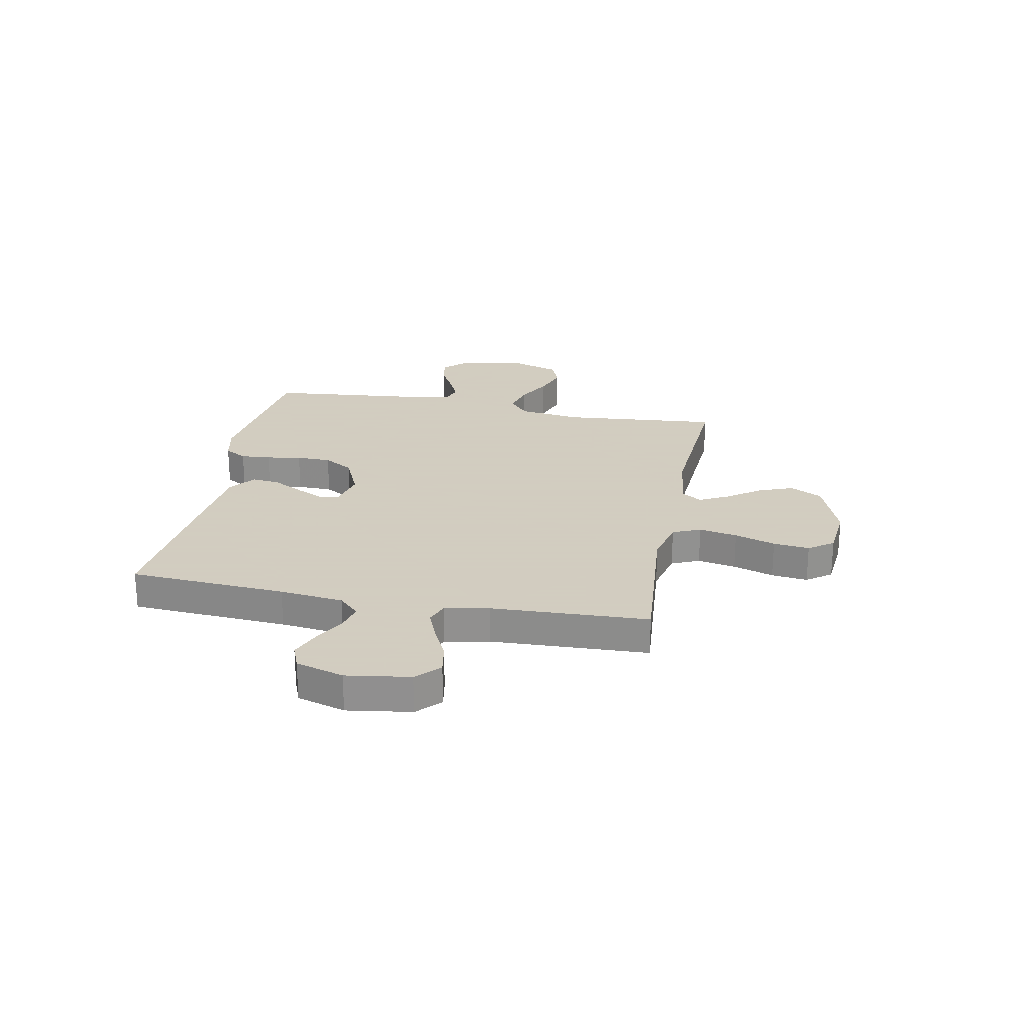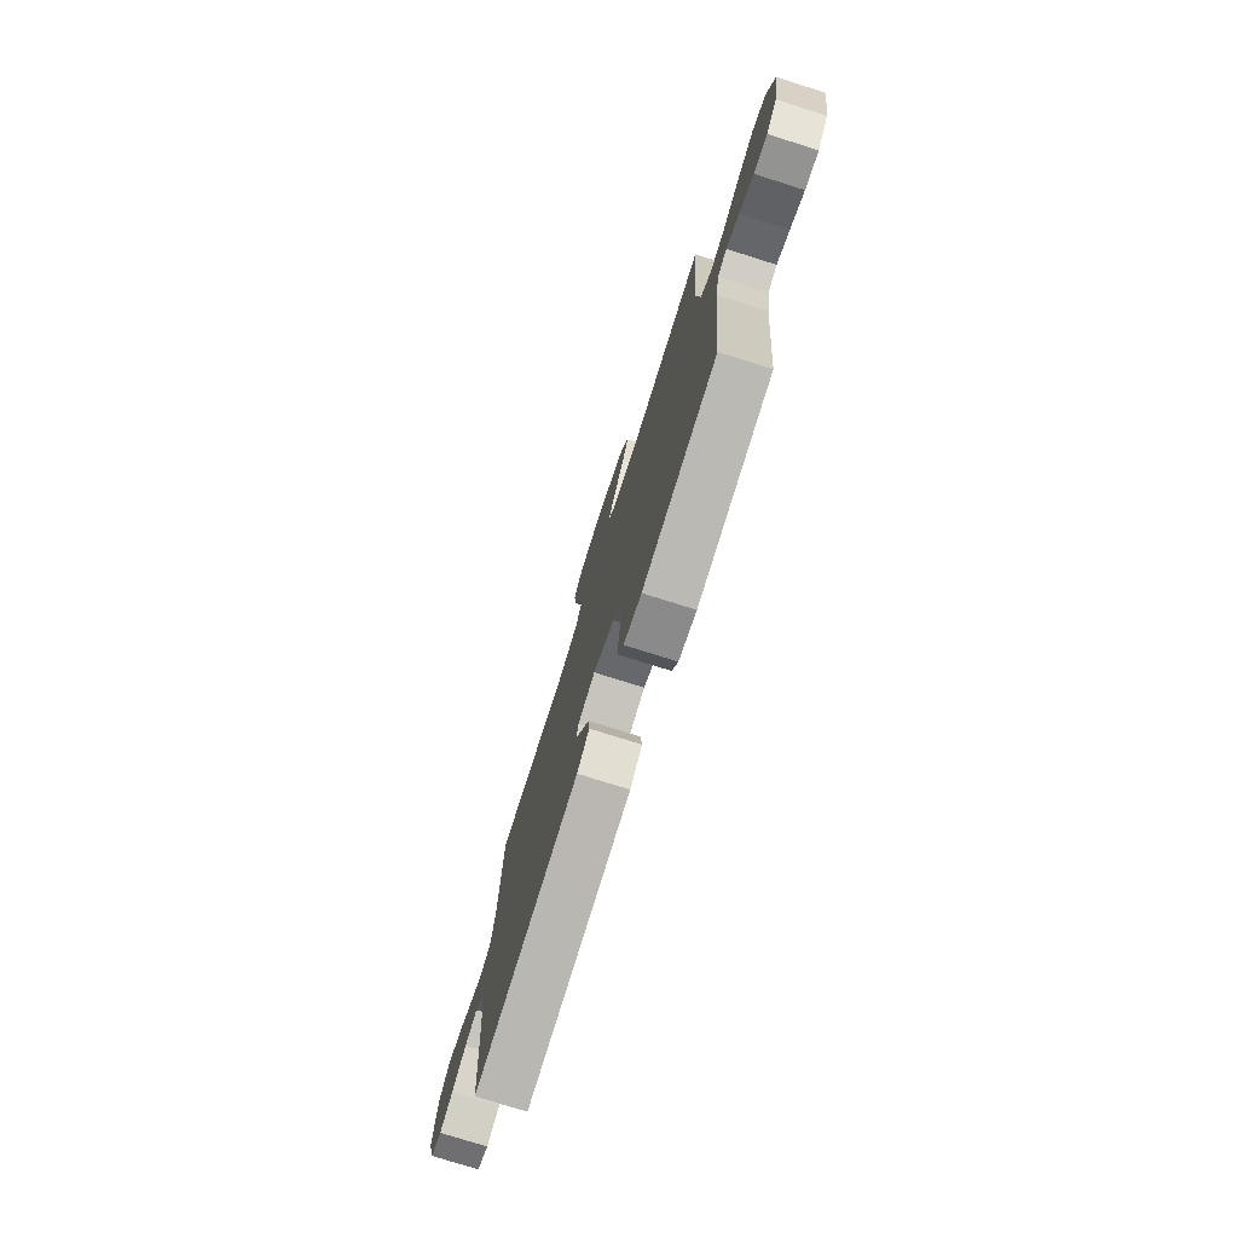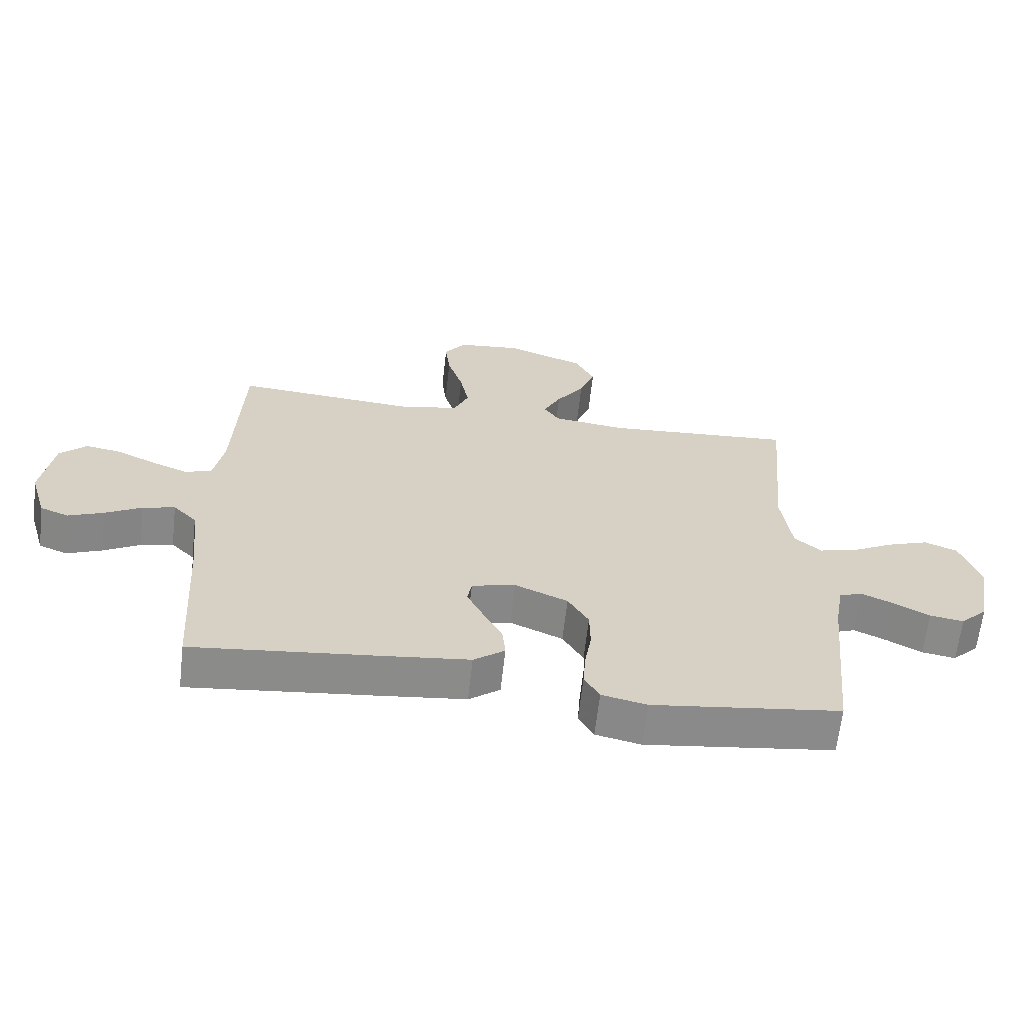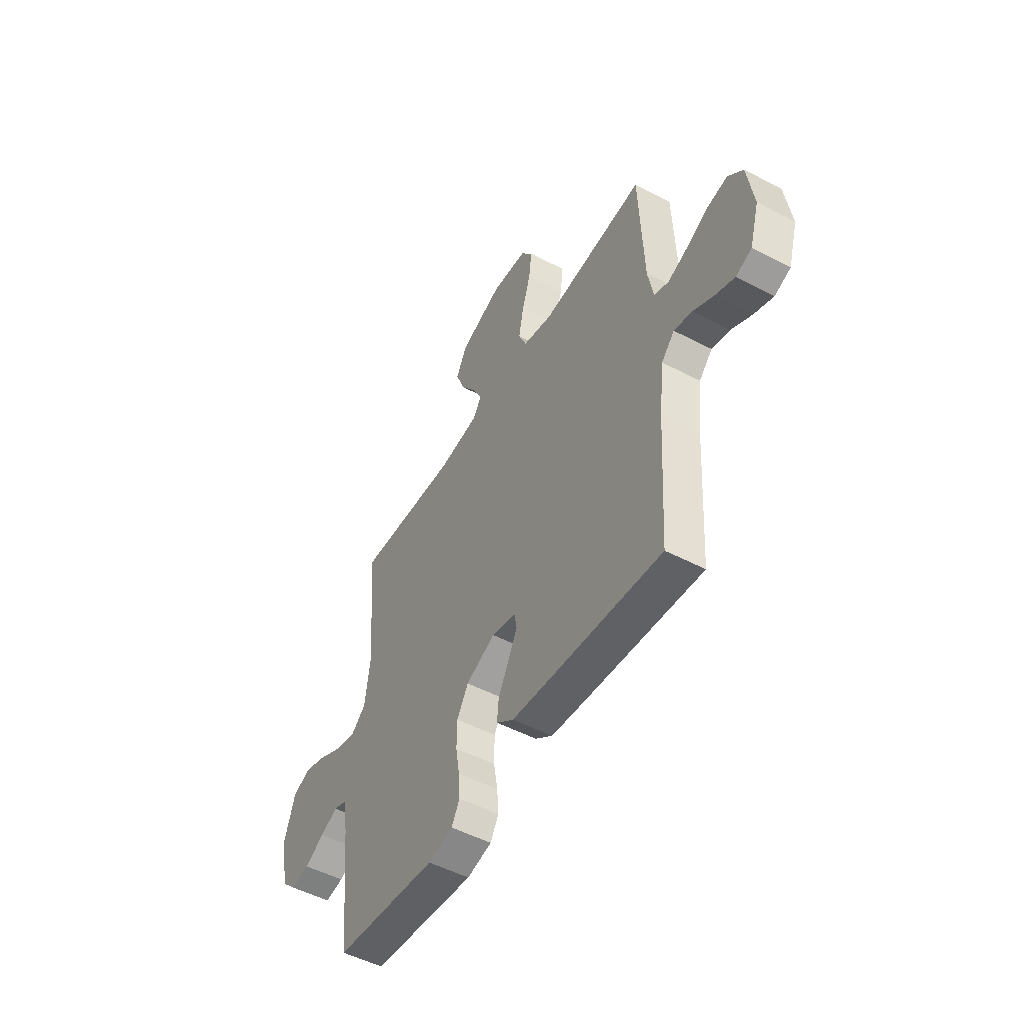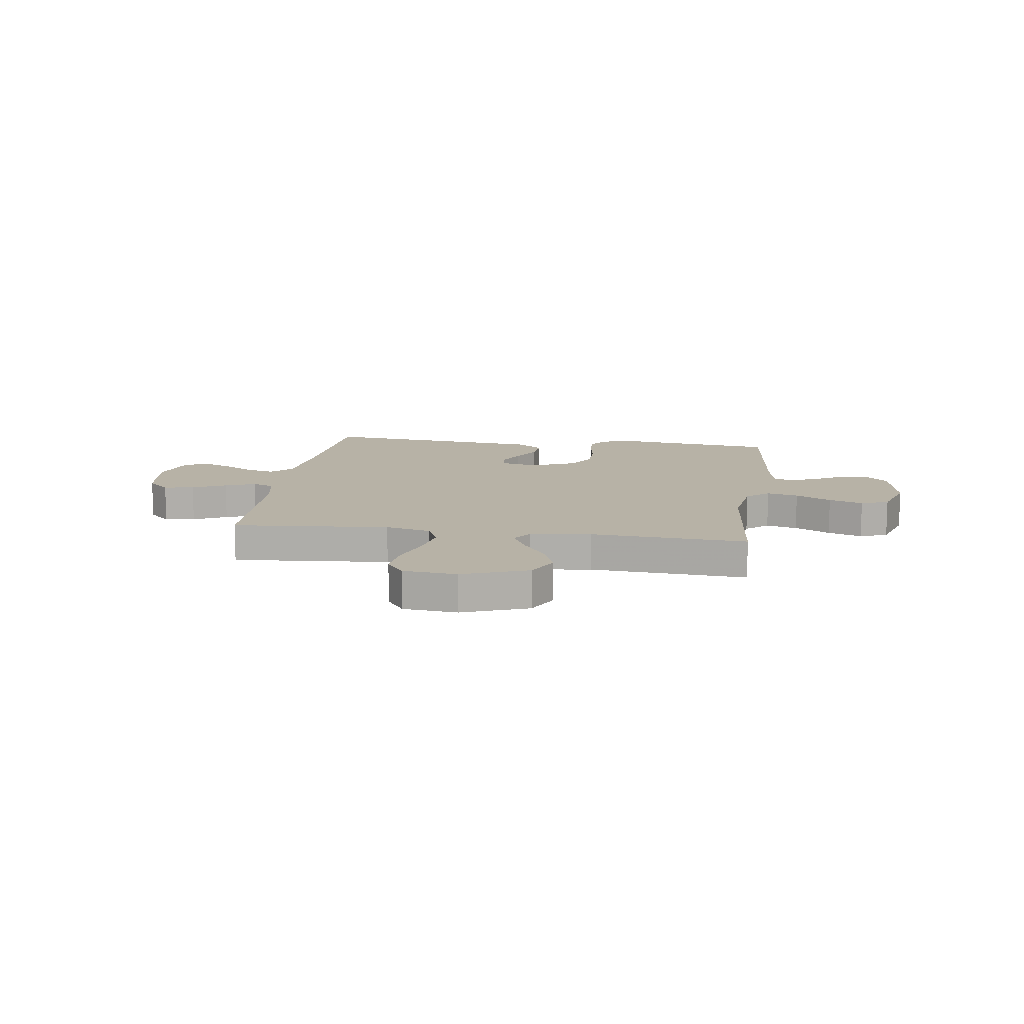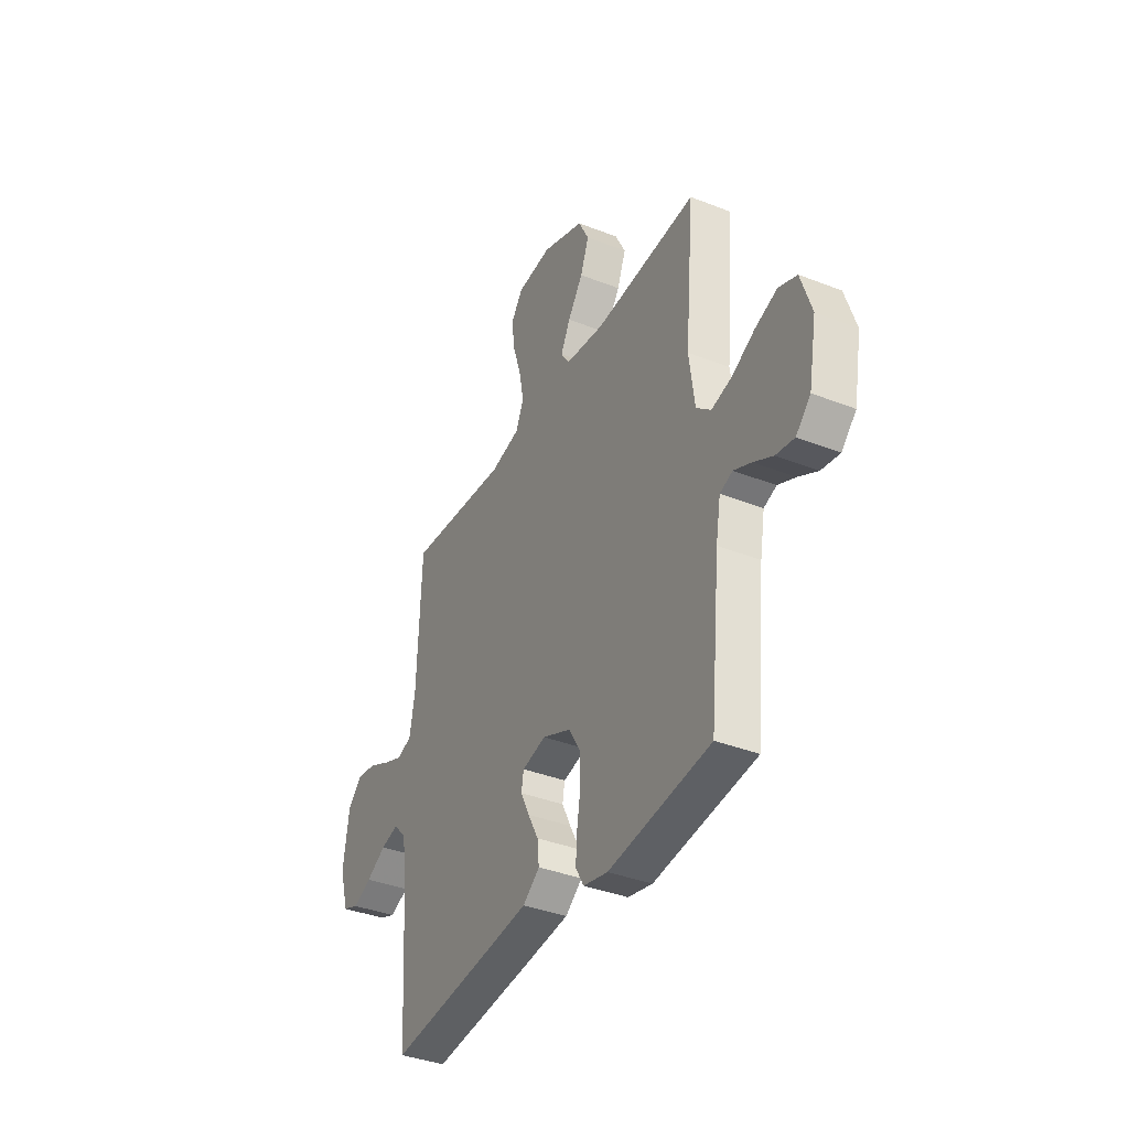
<metadata>
{"format":"obj","ext":"obj","renderer":"f3d","projection":"perspective","resolution":1024,"background":"white","views":[{"elev":24.3,"azim":-79.1,"up":"+Y"},{"elev":-76.0,"azim":72.5,"up":"+Z"},{"elev":-64.0,"azim":-6.4,"up":"+Z"},{"elev":-51.0,"azim":-119.7,"up":"+Z"},{"elev":12.3,"azim":8.1,"up":"+Y"},{"elev":-37.5,"azim":63.3,"up":"+Z"}]}
</metadata>
<code>
v -0.5 0.07 0.5
v -0.2 0.07 0.475
v -0.113 0.07 0.496
v -0.09 0.07 0.549
v -0.104 0.07 0.622
v -0.129 0.07 0.7
v -0.137 0.07 0.769
v -0.103 0.07 0.816
v 0 0.07 0.826
v 0.125 0.07 0.779
v 0.156 0.07 0.718
v 0.131 0.07 0.652
v 0.086 0.07 0.588
v 0.058 0.07 0.533
v 0.083 0.07 0.495
v 0.2 0.07 0.48
v 0.5 0.07 0.5
v 0.473 0.07 0.2
v 0.489 0.07 0.08
v 0.532 0.07 0.043
v 0.592 0.07 0.058
v 0.66 0.07 0.094
v 0.725 0.07 0.117
v 0.778 0.07 0.096
v 0.809 0.07 0
v 0.786 0.07 -0.125
v 0.743 0.07 -0.168
v 0.689 0.07 -0.159
v 0.632 0.07 -0.128
v 0.581 0.07 -0.105
v 0.544 0.07 -0.119
v 0.53 0.07 -0.2
v 0.5 0.07 -0.5
v 0.2 0.07 -0.538
v 0.128 0.07 -0.522
v 0.104 0.07 -0.48
v 0.108 0.07 -0.422
v 0.119 0.07 -0.356
v 0.118 0.07 -0.29
v 0.085 0.07 -0.234
v 0 0.07 -0.197
v -0.07 0.07 -0.214
v -0.077 0.07 -0.253
v -0.051 0.07 -0.306
v -0.02 0.07 -0.364
v -0.015 0.07 -0.416
v -0.065 0.07 -0.454
v -0.2 0.07 -0.469
v -0.5 0.07 -0.5
v -0.519 0.07 -0.2
v -0.533 0.07 -0.079
v -0.571 0.07 -0.04
v -0.623 0.07 -0.053
v -0.682 0.07 -0.086
v -0.738 0.07 -0.109
v -0.784 0.07 -0.091
v -0.811 0.07 0
v -0.793 0.07 0.122
v -0.75 0.07 0.164
v -0.692 0.07 0.154
v -0.628 0.07 0.123
v -0.57 0.07 0.1
v -0.528 0.07 0.116
v -0.512 0.07 0.2
v -0.5 0 0.5
v -0.2 0 0.475
v -0.113 0 0.496
v -0.09 0 0.549
v -0.104 0 0.622
v -0.129 0 0.7
v -0.137 0 0.769
v -0.103 0 0.816
v 0 0 0.826
v 0.125 0 0.779
v 0.156 0 0.718
v 0.131 0 0.652
v 0.086 0 0.588
v 0.058 0 0.533
v 0.083 0 0.495
v 0.2 0 0.48
v 0.5 0 0.5
v 0.473 0 0.2
v 0.489 0 0.08
v 0.532 0 0.043
v 0.592 0 0.058
v 0.66 0 0.094
v 0.725 0 0.117
v 0.778 0 0.096
v 0.809 0 0
v 0.786 0 -0.125
v 0.743 0 -0.168
v 0.689 0 -0.159
v 0.632 0 -0.128
v 0.581 0 -0.105
v 0.544 0 -0.119
v 0.53 0 -0.2
v 0.5 0 -0.5
v 0.2 0 -0.538
v 0.128 0 -0.522
v 0.104 0 -0.48
v 0.108 0 -0.422
v 0.119 0 -0.356
v 0.118 0 -0.29
v 0.085 0 -0.234
v 0 0 -0.197
v -0.07 0 -0.214
v -0.077 0 -0.253
v -0.051 0 -0.306
v -0.02 0 -0.364
v -0.015 0 -0.416
v -0.065 0 -0.454
v -0.2 0 -0.469
v -0.5 0 -0.5
v -0.519 0 -0.2
v -0.533 0 -0.079
v -0.571 0 -0.04
v -0.623 0 -0.053
v -0.682 0 -0.086
v -0.738 0 -0.109
v -0.784 0 -0.091
v -0.811 0 0
v -0.793 0 0.122
v -0.75 0 0.164
v -0.692 0 0.154
v -0.628 0 0.123
v -0.57 0 0.1
v -0.528 0 0.116
v -0.512 0 0.2
f 59 60 61
f 58 59 61
f 57 58 61
f 56 57 61
f 55 56 61
f 54 55 61
f 53 54 61
f 52 53 61 62
f 51 52 62 63
f 48 49 50
f 47 48 50
f 46 47 50
f 45 46 50
f 44 45 50
f 51 63 64
f 50 51 64
f 44 50 64
f 43 44 64
f 36 37 38
f 35 36 38
f 34 35 38
f 33 34 38
f 32 33 38
f 31 32 38 39
f 27 28 29
f 26 27 29
f 25 26 29
f 24 25 29
f 23 24 29
f 22 23 29
f 21 22 29
f 20 21 29 30
f 19 20 30 31
f 16 17 18
f 15 16 18 19
f 11 12 13
f 10 11 13
f 9 10 13
f 8 9 13
f 7 8 13
f 6 7 13
f 5 6 13
f 4 5 13 14
f 3 4 14 15
f 64 1 2
f 43 64 2
f 42 43 2
f 31 39 40
f 19 31 40
f 15 19 40
f 3 15 40
f 2 3 40
f 2 40 41
f 2 41 42
f 125 124 123
f 125 123 122
f 125 122 121
f 125 121 120
f 125 120 119
f 125 119 118
f 125 118 117
f 126 125 117 116
f 127 126 116 115
f 114 113 112
f 114 112 111
f 114 111 110
f 114 110 109
f 114 109 108
f 128 127 115
f 128 115 114
f 128 114 108
f 128 108 107
f 102 101 100
f 102 100 99
f 102 99 98
f 102 98 97
f 102 97 96
f 103 102 96 95
f 93 92 91
f 93 91 90
f 93 90 89
f 93 89 88
f 93 88 87
f 93 87 86
f 93 86 85
f 94 93 85 84
f 95 94 84 83
f 82 81 80
f 83 82 80 79
f 77 76 75
f 77 75 74
f 77 74 73
f 77 73 72
f 77 72 71
f 77 71 70
f 77 70 69
f 78 77 69 68
f 79 78 68 67
f 66 65 128
f 66 128 107
f 66 107 106
f 104 103 95
f 104 95 83
f 104 83 79
f 104 79 67
f 104 67 66
f 105 104 66
f 106 105 66
f 1 65 66 2
f 2 66 67 3
f 3 67 68 4
f 4 68 69 5
f 5 69 70 6
f 6 70 71 7
f 7 71 72 8
f 8 72 73 9
f 9 73 74 10
f 10 74 75 11
f 11 75 76 12
f 12 76 77 13
f 13 77 78 14
f 14 78 79 15
f 15 79 80 16
f 16 80 81 17
f 17 81 82 18
f 18 82 83 19
f 19 83 84 20
f 20 84 85 21
f 21 85 86 22
f 22 86 87 23
f 23 87 88 24
f 24 88 89 25
f 25 89 90 26
f 26 90 91 27
f 27 91 92 28
f 28 92 93 29
f 29 93 94 30
f 30 94 95 31
f 31 95 96 32
f 32 96 97 33
f 33 97 98 34
f 34 98 99 35
f 35 99 100 36
f 36 100 101 37
f 37 101 102 38
f 38 102 103 39
f 39 103 104 40
f 40 104 105 41
f 41 105 106 42
f 42 106 107 43
f 43 107 108 44
f 44 108 109 45
f 45 109 110 46
f 46 110 111 47
f 47 111 112 48
f 48 112 113 49
f 49 113 114 50
f 50 114 115 51
f 51 115 116 52
f 52 116 117 53
f 53 117 118 54
f 54 118 119 55
f 55 119 120 56
f 56 120 121 57
f 57 121 122 58
f 58 122 123 59
f 59 123 124 60
f 60 124 125 61
f 61 125 126 62
f 62 126 127 63
f 63 127 128 64
f 64 128 65 1

</code>
